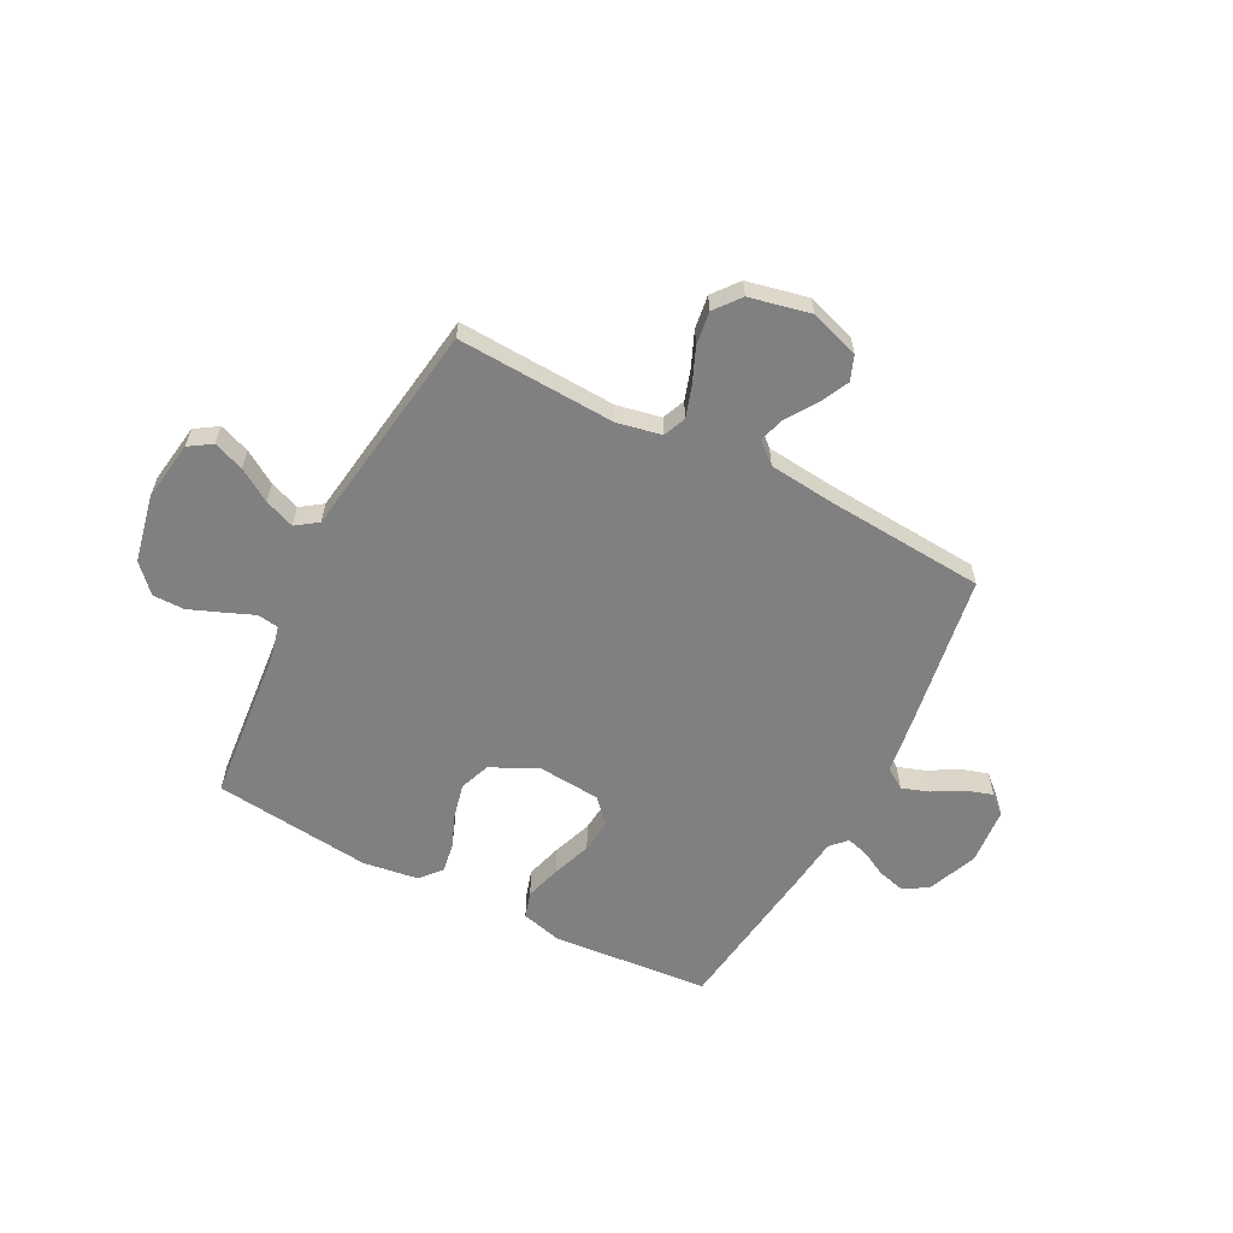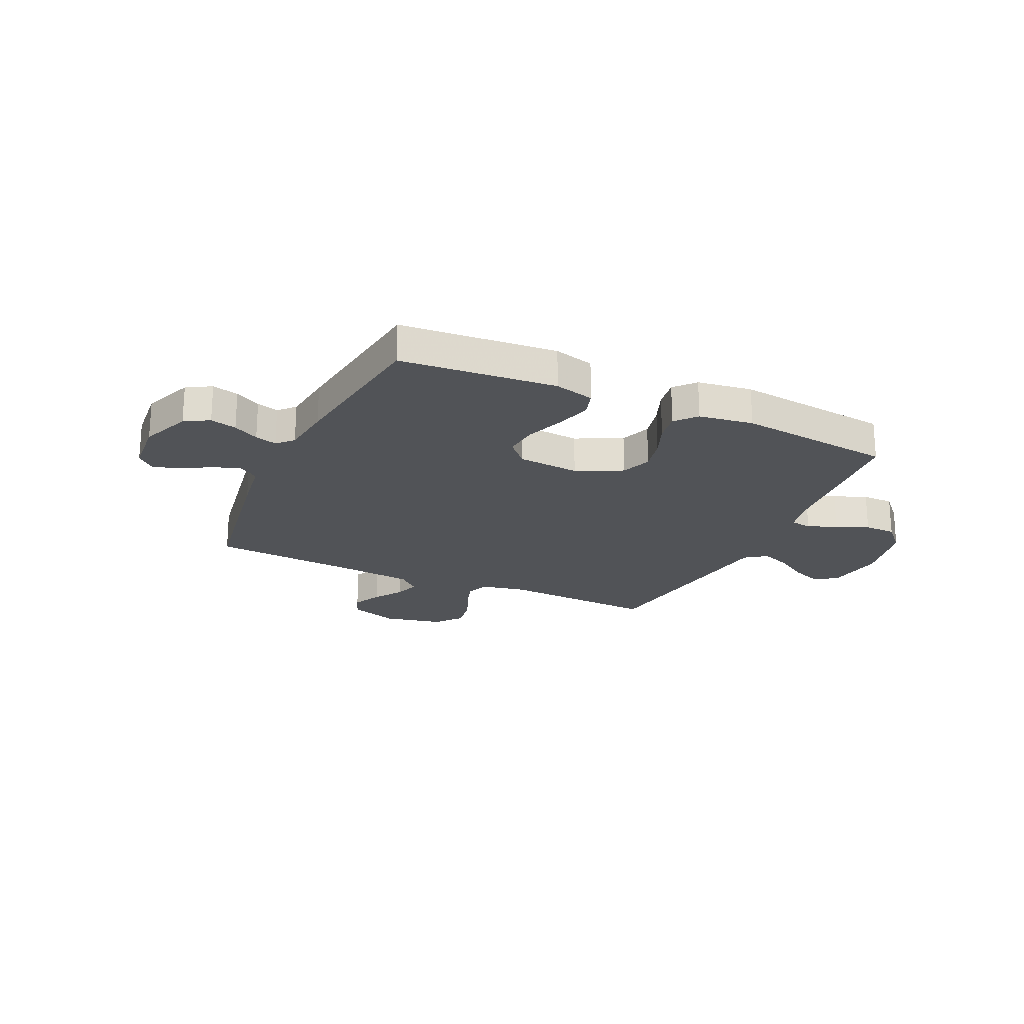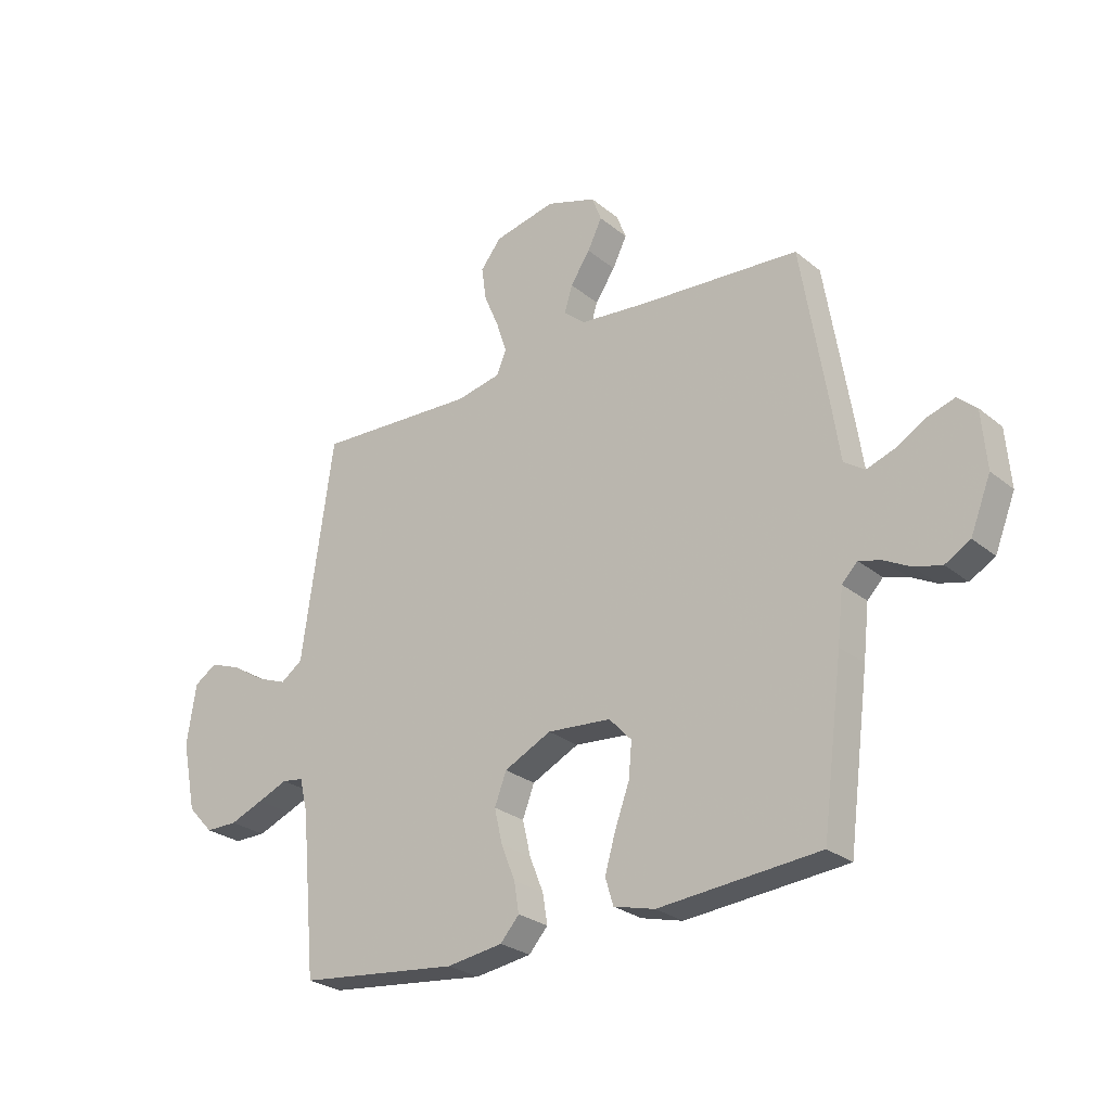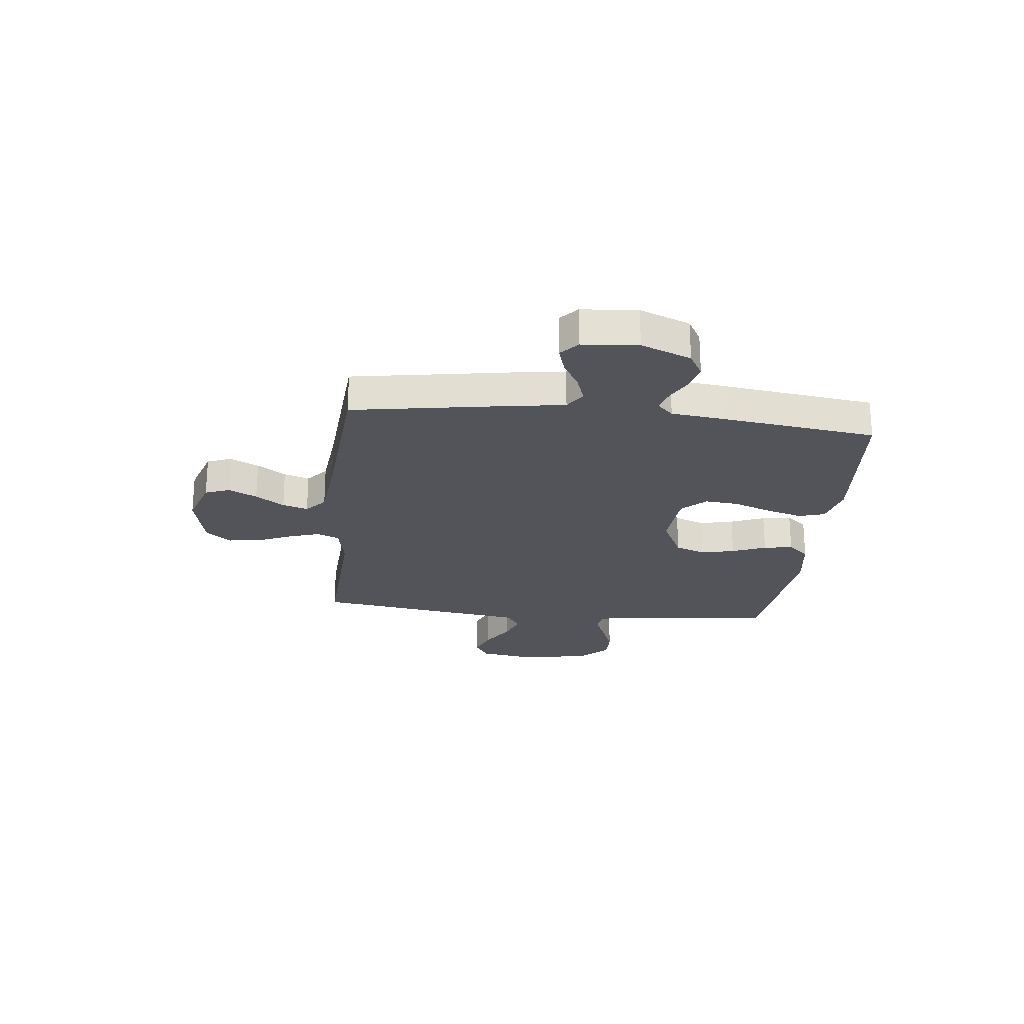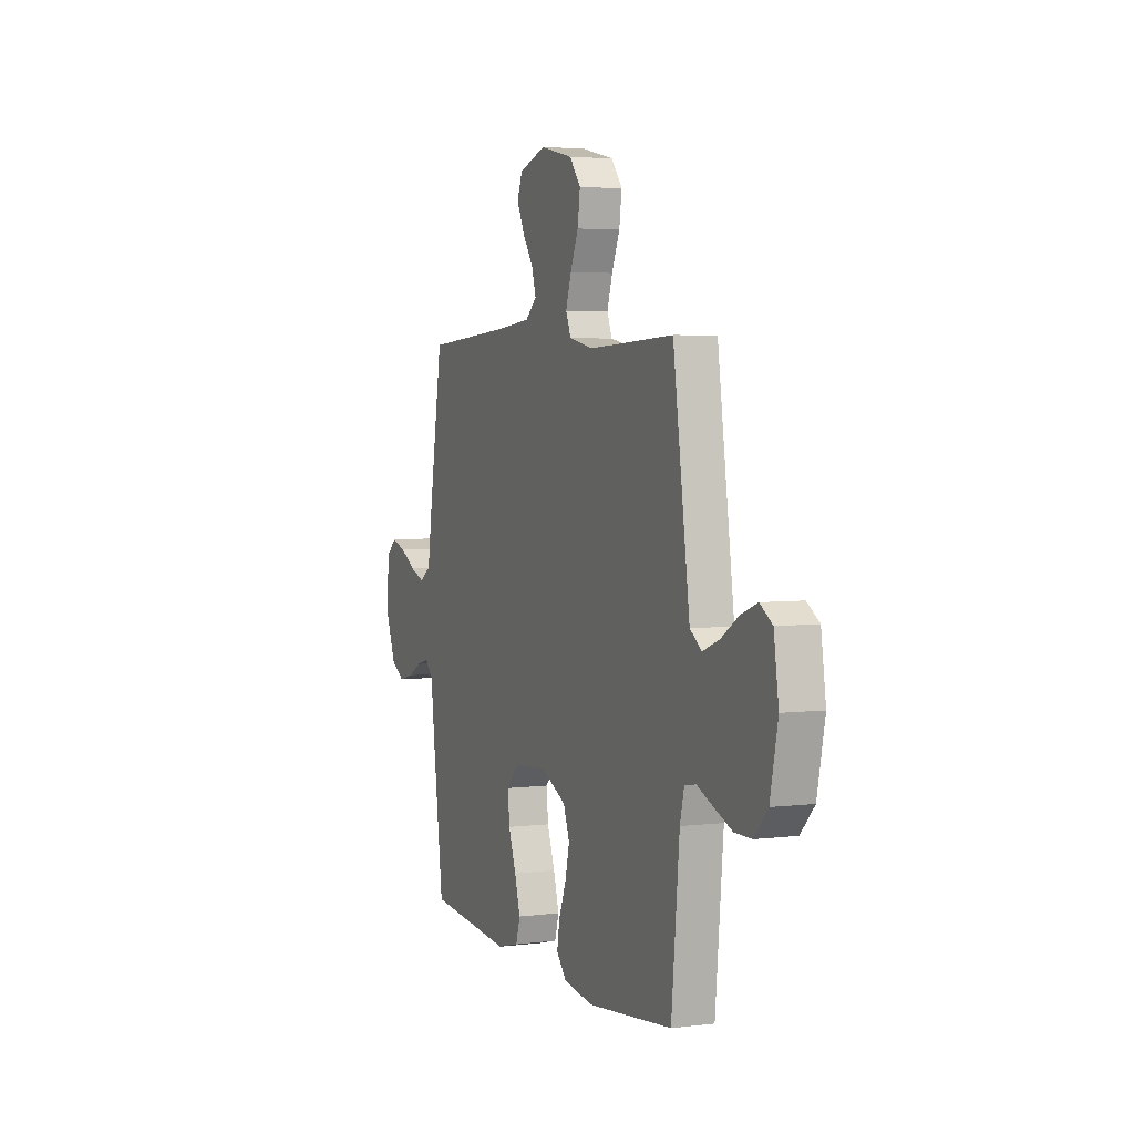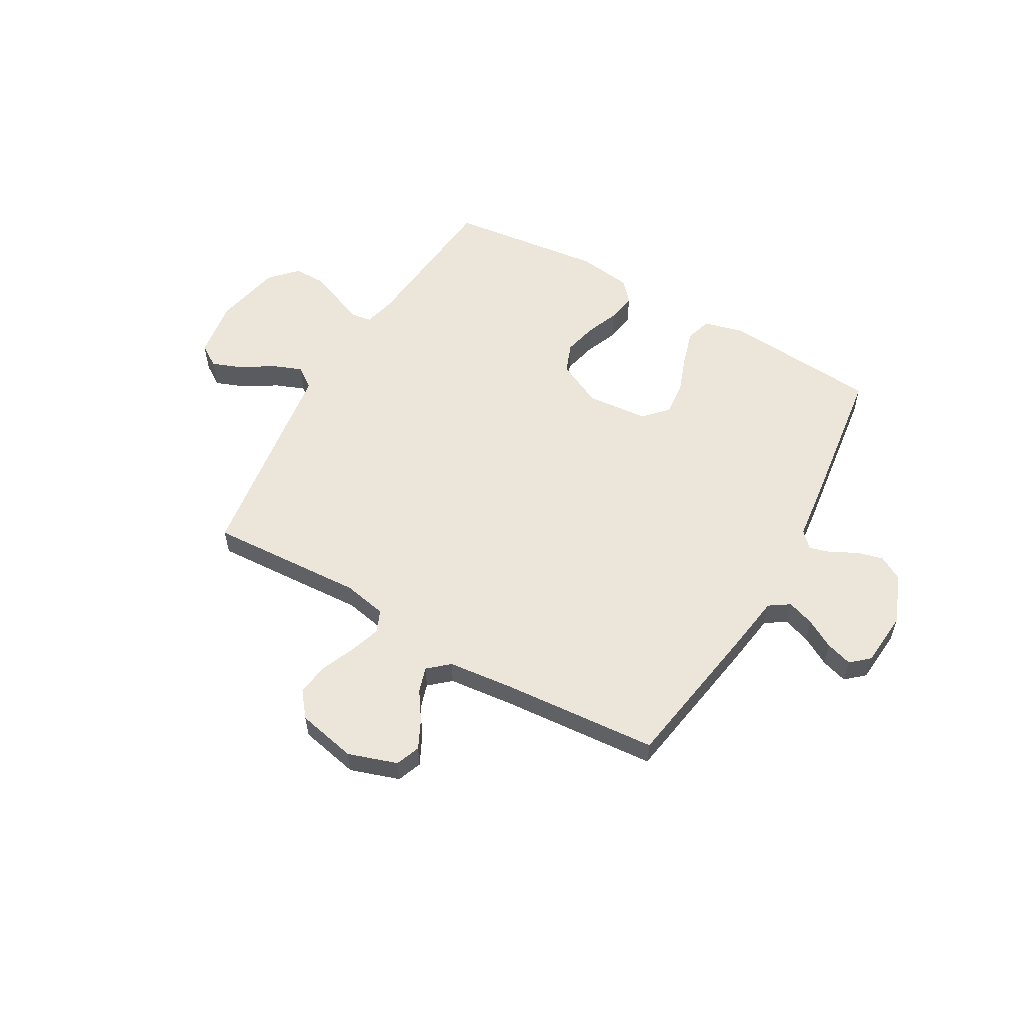
<metadata>
{"format":"obj","ext":"obj","renderer":"f3d","projection":"perspective","resolution":1024,"background":"white","views":[{"elev":-60.1,"azim":-27.4,"up":"+Y"},{"elev":-21.9,"azim":155.2,"up":"+Y"},{"elev":-26.6,"azim":38.7,"up":"+Z"},{"elev":-23.7,"azim":83.8,"up":"+Y"},{"elev":4.1,"azim":-112.2,"up":"+Z"},{"elev":56.1,"azim":29.7,"up":"+Y"}]}
</metadata>
<code>
v -0.5 0.07 0.5
v -0.2 0.07 0.485
v -0.116 0.07 0.502
v -0.098 0.07 0.545
v -0.117 0.07 0.604
v -0.145 0.07 0.67
v -0.154 0.07 0.733
v -0.115 0.07 0.782
v 0 0.07 0.807
v 0.094 0.07 0.776
v 0.112 0.07 0.729
v 0.085 0.07 0.674
v 0.048 0.07 0.619
v 0.033 0.07 0.57
v 0.073 0.07 0.535
v 0.2 0.07 0.522
v 0.5 0.07 0.5
v 0.549 0.07 0.2
v 0.564 0.07 0.098
v 0.603 0.07 0.072
v 0.655 0.07 0.09
v 0.711 0.07 0.122
v 0.762 0.07 0.138
v 0.797 0.07 0.107
v 0.806 0.07 0
v 0.768 0.07 -0.096
v 0.721 0.07 -0.123
v 0.67 0.07 -0.11
v 0.621 0.07 -0.084
v 0.579 0.07 -0.072
v 0.55 0.07 -0.102
v 0.539 0.07 -0.2
v 0.5 0.07 -0.5
v 0.2 0.07 -0.525
v 0.123 0.07 -0.505
v 0.108 0.07 -0.455
v 0.128 0.07 -0.386
v 0.155 0.07 -0.312
v 0.161 0.07 -0.247
v 0.119 0.07 -0.202
v 0 0.07 -0.192
v -0.088 0.07 -0.235
v -0.11 0.07 -0.293
v -0.095 0.07 -0.358
v -0.069 0.07 -0.423
v -0.06 0.07 -0.479
v -0.095 0.07 -0.519
v -0.2 0.07 -0.534
v -0.5 0.07 -0.5
v -0.528 0.07 -0.2
v -0.543 0.07 -0.138
v -0.583 0.07 -0.132
v -0.639 0.07 -0.155
v -0.702 0.07 -0.18
v -0.762 0.07 -0.18
v -0.81 0.07 -0.129
v -0.837 0.07 0
v -0.82 0.07 0.113
v -0.777 0.07 0.141
v -0.719 0.07 0.119
v -0.657 0.07 0.08
v -0.6 0.07 0.058
v -0.559 0.07 0.087
v -0.543 0.07 0.2
v -0.5 0 0.5
v -0.2 0 0.485
v -0.116 0 0.502
v -0.098 0 0.545
v -0.117 0 0.604
v -0.145 0 0.67
v -0.154 0 0.733
v -0.115 0 0.782
v 0 0 0.807
v 0.094 0 0.776
v 0.112 0 0.729
v 0.085 0 0.674
v 0.048 0 0.619
v 0.033 0 0.57
v 0.073 0 0.535
v 0.2 0 0.522
v 0.5 0 0.5
v 0.549 0 0.2
v 0.564 0 0.098
v 0.603 0 0.072
v 0.655 0 0.09
v 0.711 0 0.122
v 0.762 0 0.138
v 0.797 0 0.107
v 0.806 0 0
v 0.768 0 -0.096
v 0.721 0 -0.123
v 0.67 0 -0.11
v 0.621 0 -0.084
v 0.579 0 -0.072
v 0.55 0 -0.102
v 0.539 0 -0.2
v 0.5 0 -0.5
v 0.2 0 -0.525
v 0.123 0 -0.505
v 0.108 0 -0.455
v 0.128 0 -0.386
v 0.155 0 -0.312
v 0.161 0 -0.247
v 0.119 0 -0.202
v 0 0 -0.192
v -0.088 0 -0.235
v -0.11 0 -0.293
v -0.095 0 -0.358
v -0.069 0 -0.423
v -0.06 0 -0.479
v -0.095 0 -0.519
v -0.2 0 -0.534
v -0.5 0 -0.5
v -0.528 0 -0.2
v -0.543 0 -0.138
v -0.583 0 -0.132
v -0.639 0 -0.155
v -0.702 0 -0.18
v -0.762 0 -0.18
v -0.81 0 -0.129
v -0.837 0 0
v -0.82 0 0.113
v -0.777 0 0.141
v -0.719 0 0.119
v -0.657 0 0.08
v -0.6 0 0.058
v -0.559 0 0.087
v -0.543 0 0.2
f 63 64 1 2
f 58 59 60 61
f 58 61 62
f 57 58 62
f 56 57 62
f 55 56 62 63
f 52 53 54 55
f 47 48 49 50
f 47 50 51
f 44 45 46 47
f 43 44 47 51
f 42 43 51
f 41 42 51
f 40 41 51 52
f 35 36 37 38
f 33 34 35 38
f 31 32 33 38
f 30 31 38 39
f 26 27 28 29
f 26 29 30
f 25 26 30
f 24 25 30
f 21 22 23 24
f 20 21 24 30
f 19 20 30 39
f 16 17 18 19
f 15 16 19 39
f 10 11 12 13
f 10 13 14
f 9 10 14
f 8 9 14
f 5 6 7 8
f 4 5 8 14
f 3 4 14 15
f 52 55 63 2
f 3 15 39 40
f 2 3 40 52
f 66 65 128 127
f 125 124 123 122
f 126 125 122
f 126 122 121
f 126 121 120
f 127 126 120 119
f 119 118 117 116
f 114 113 112 111
f 115 114 111
f 111 110 109 108
f 115 111 108 107
f 115 107 106
f 115 106 105
f 116 115 105 104
f 102 101 100 99
f 102 99 98 97
f 102 97 96 95
f 103 102 95 94
f 93 92 91 90
f 94 93 90
f 94 90 89
f 94 89 88
f 88 87 86 85
f 94 88 85 84
f 103 94 84 83
f 83 82 81 80
f 103 83 80 79
f 77 76 75 74
f 78 77 74
f 78 74 73
f 78 73 72
f 72 71 70 69
f 78 72 69 68
f 79 78 68 67
f 66 127 119 116
f 104 103 79 67
f 116 104 67 66
f 1 65 66 2
f 2 66 67 3
f 3 67 68 4
f 4 68 69 5
f 5 69 70 6
f 6 70 71 7
f 7 71 72 8
f 8 72 73 9
f 9 73 74 10
f 10 74 75 11
f 11 75 76 12
f 12 76 77 13
f 13 77 78 14
f 14 78 79 15
f 15 79 80 16
f 16 80 81 17
f 17 81 82 18
f 18 82 83 19
f 19 83 84 20
f 20 84 85 21
f 21 85 86 22
f 22 86 87 23
f 23 87 88 24
f 24 88 89 25
f 25 89 90 26
f 26 90 91 27
f 27 91 92 28
f 28 92 93 29
f 29 93 94 30
f 30 94 95 31
f 31 95 96 32
f 32 96 97 33
f 33 97 98 34
f 34 98 99 35
f 35 99 100 36
f 36 100 101 37
f 37 101 102 38
f 38 102 103 39
f 39 103 104 40
f 40 104 105 41
f 41 105 106 42
f 42 106 107 43
f 43 107 108 44
f 44 108 109 45
f 45 109 110 46
f 46 110 111 47
f 47 111 112 48
f 48 112 113 49
f 49 113 114 50
f 50 114 115 51
f 51 115 116 52
f 52 116 117 53
f 53 117 118 54
f 54 118 119 55
f 55 119 120 56
f 56 120 121 57
f 57 121 122 58
f 58 122 123 59
f 59 123 124 60
f 60 124 125 61
f 61 125 126 62
f 62 126 127 63
f 63 127 128 64
f 64 128 65 1

</code>
